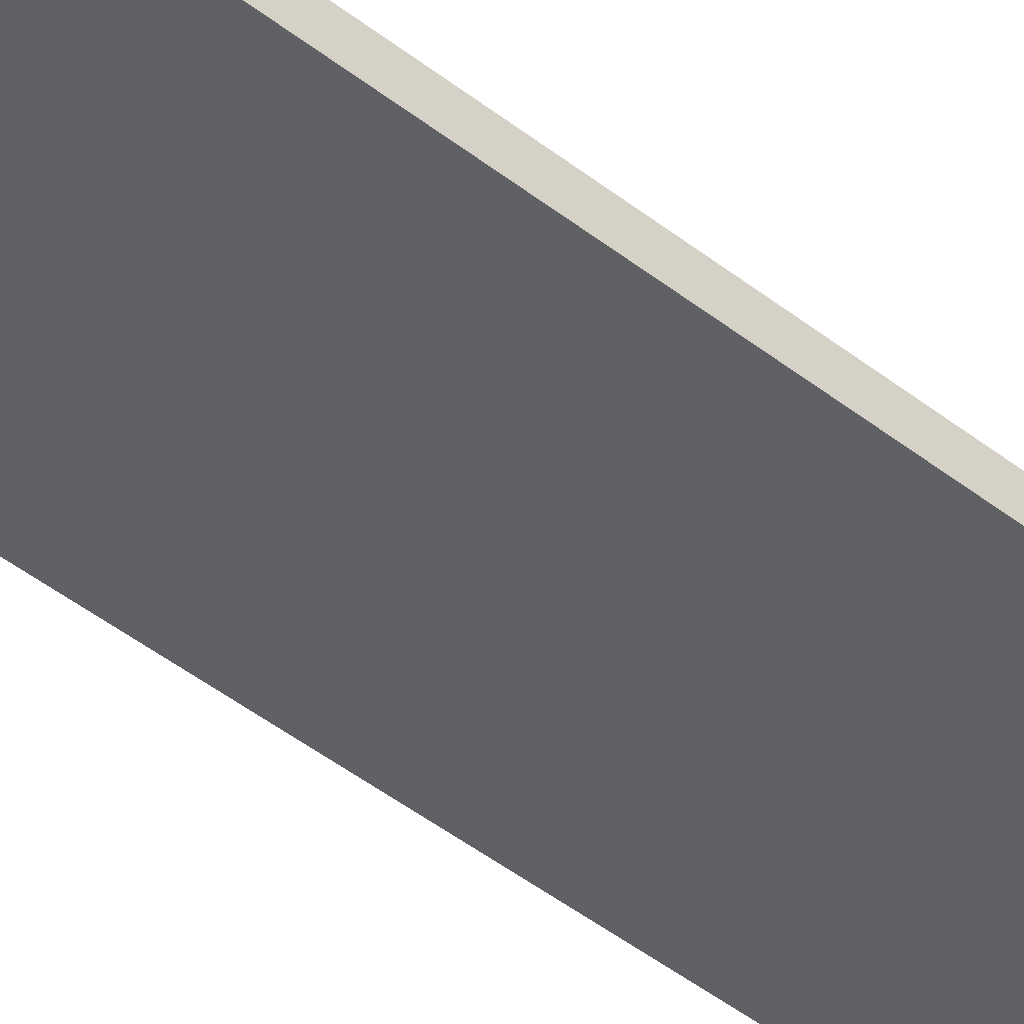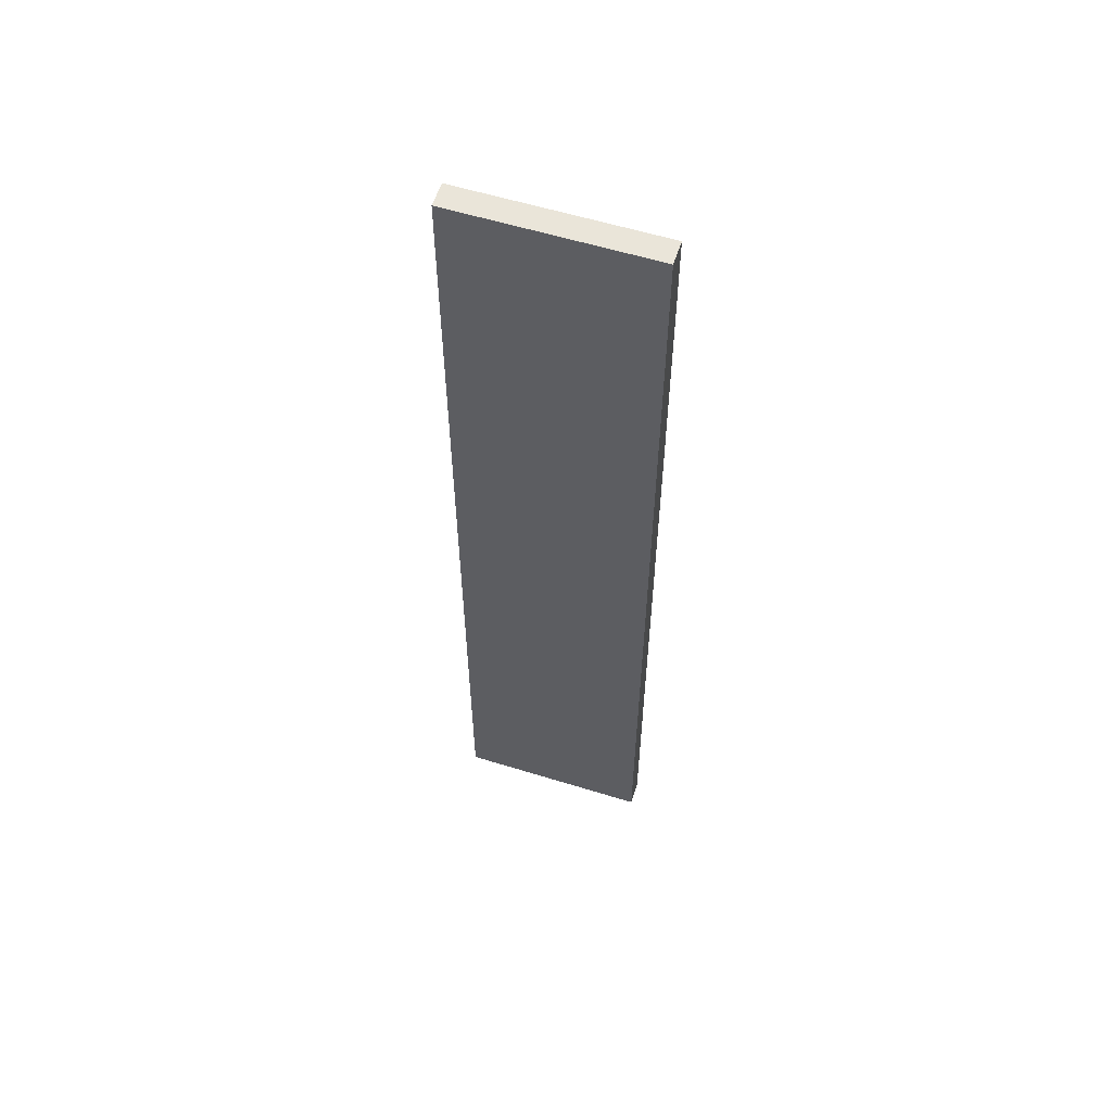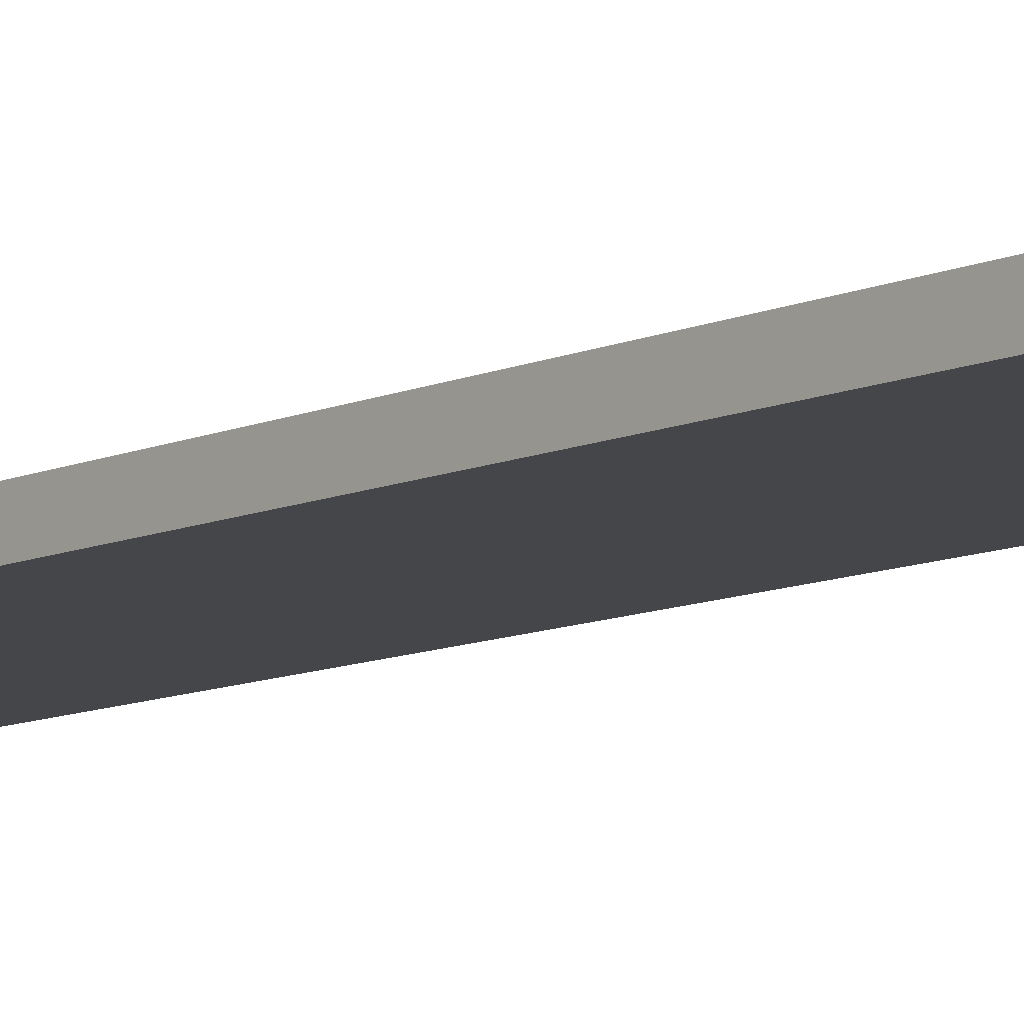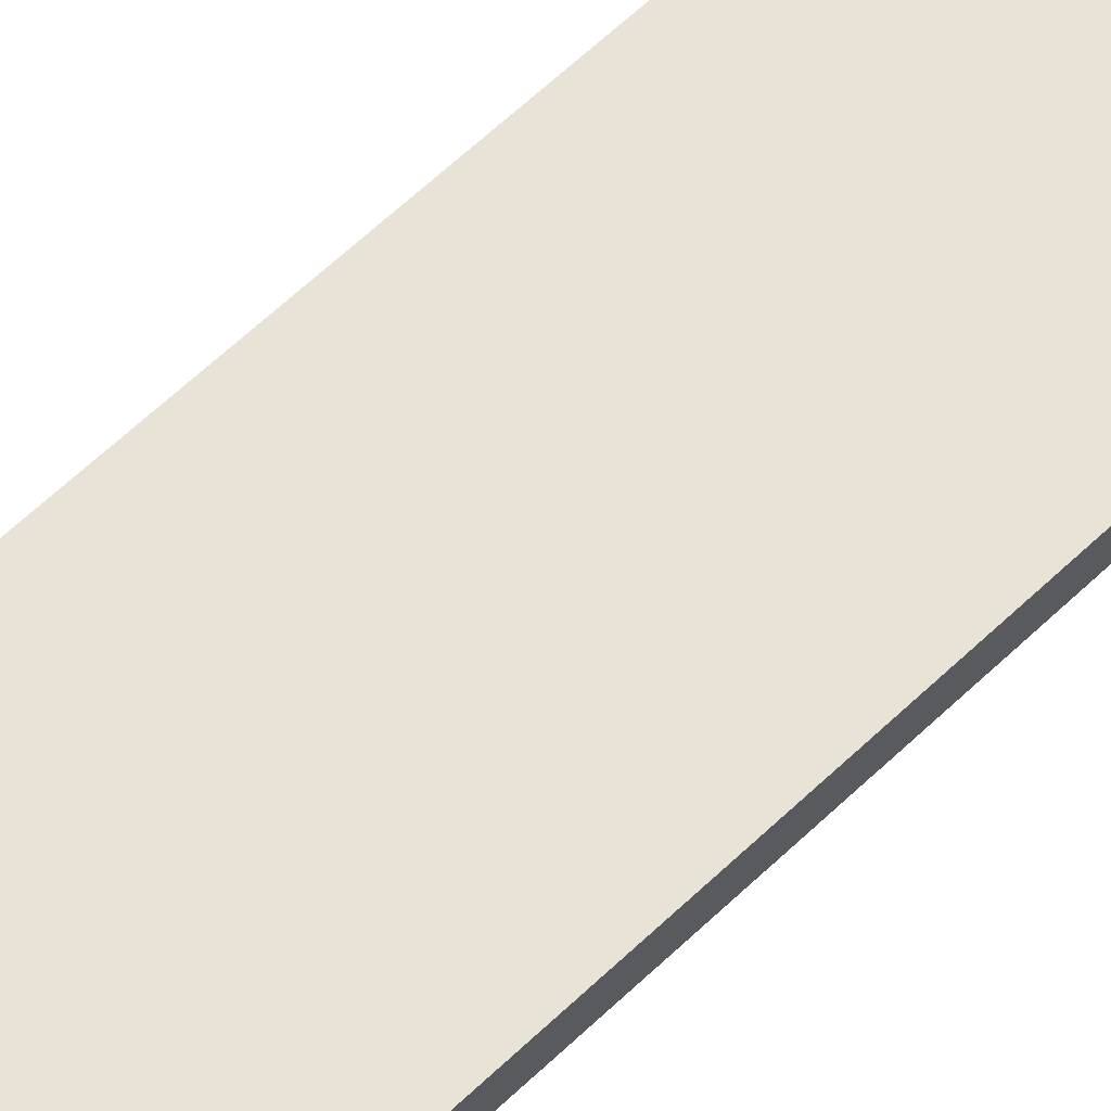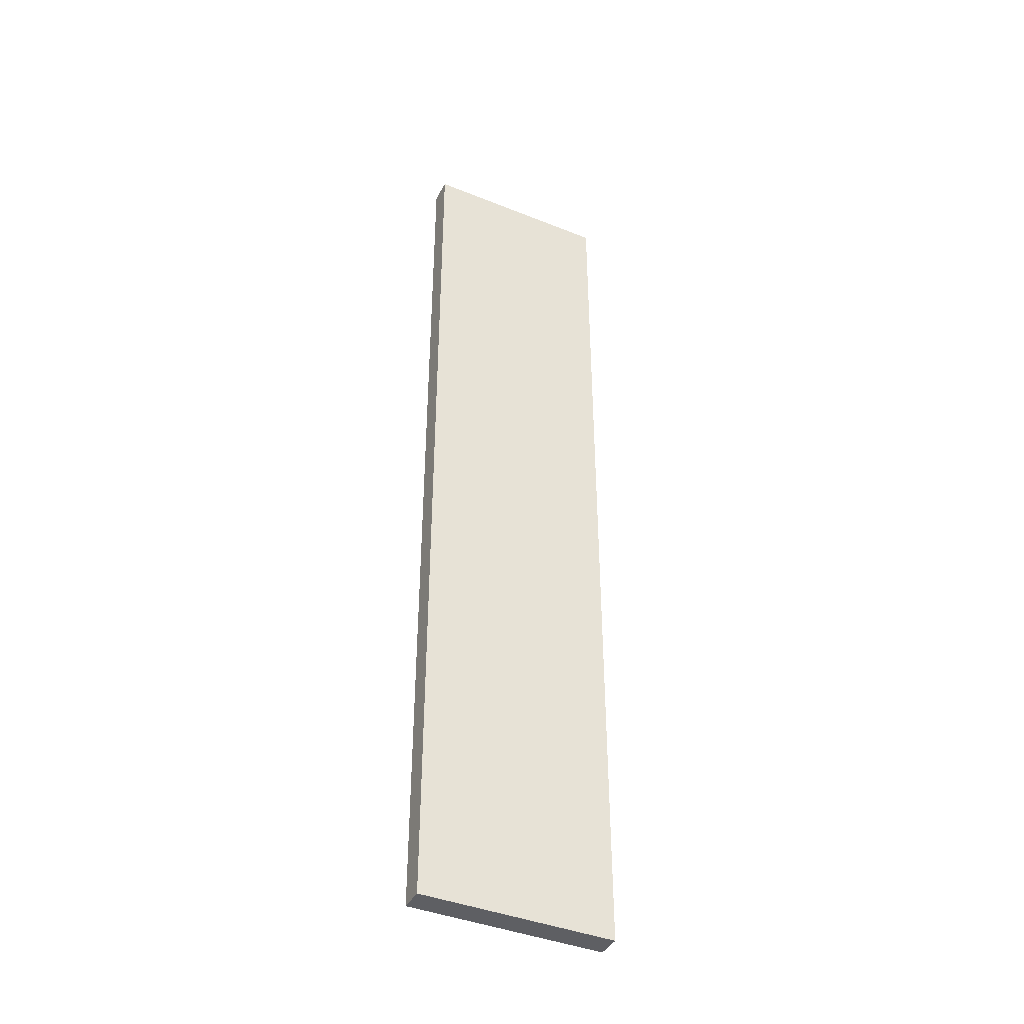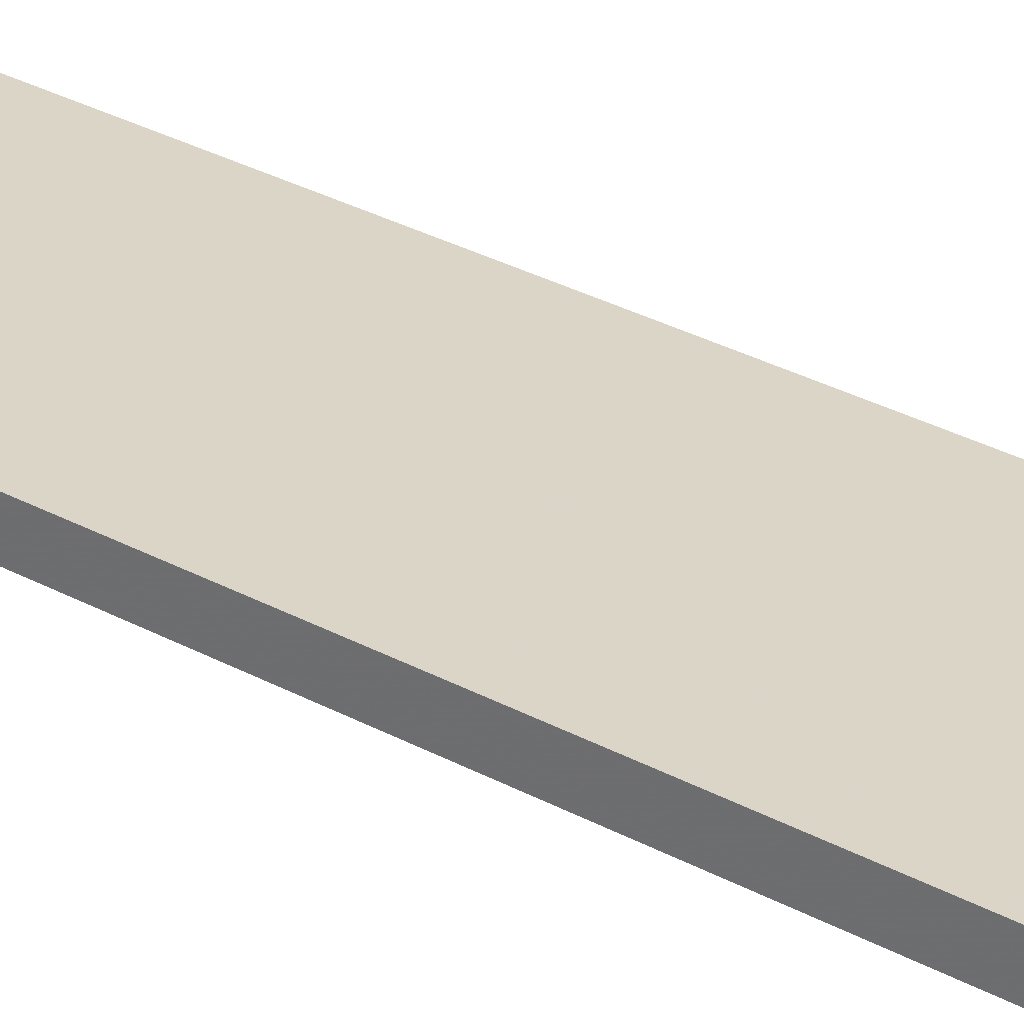
<metadata>
{"format":"obj","ext":"obj","renderer":"f3d","projection":"perspective","resolution":1024,"background":"white","views":[{"elev":-48.2,"azim":-130.9,"up":"+Z"},{"elev":58.3,"azim":-162.3,"up":"+Y"},{"elev":-9.7,"azim":139.6,"up":"+Z"},{"elev":62.6,"azim":46.0,"up":"+Z"},{"elev":-41.4,"azim":154.2,"up":"+Y"},{"elev":29.5,"azim":-50.7,"up":"+Z"}]}
</metadata>
<code>
o 1067
v 2220 1873 9
v 2220 1873 9
v 2220 1873 9
v 2220 1873 8.99
v 2220 1873 8.99
v 2220 1873 8.99
v 2220 1873 9
v 2220 1873 9
v 2220 1873 9
v 2220 1873 8.99
v 2220 1873 9
v 2220 1873 8.99
v 2220 1873 8.99
v 2220 1873 8.99
v 2220 1873 8.99
v 2220 1873 8.99
v 2220 1873 9
v 2220 1873 8.99
v 2220 1873 9
v 2220 1873 8.99
v 2220 1873 8.99
v 2220 1873 9
v 2220 1873 8.99
v 2220 1873 8.99
v 2220 1873 9
v 2220 1873 9
v 2220 1873 8.99
v 2220 1873 9
v 2220 1873 9
f 1 2 3
f 1 4 5
f 6 2 7
f 8 9 7
f 10 7 11
f 12 13 14
f 14 15 16
f 17 15 18
f 19 20 21
f 22 23 20
f 24 25 26
f 27 28 29

</code>
